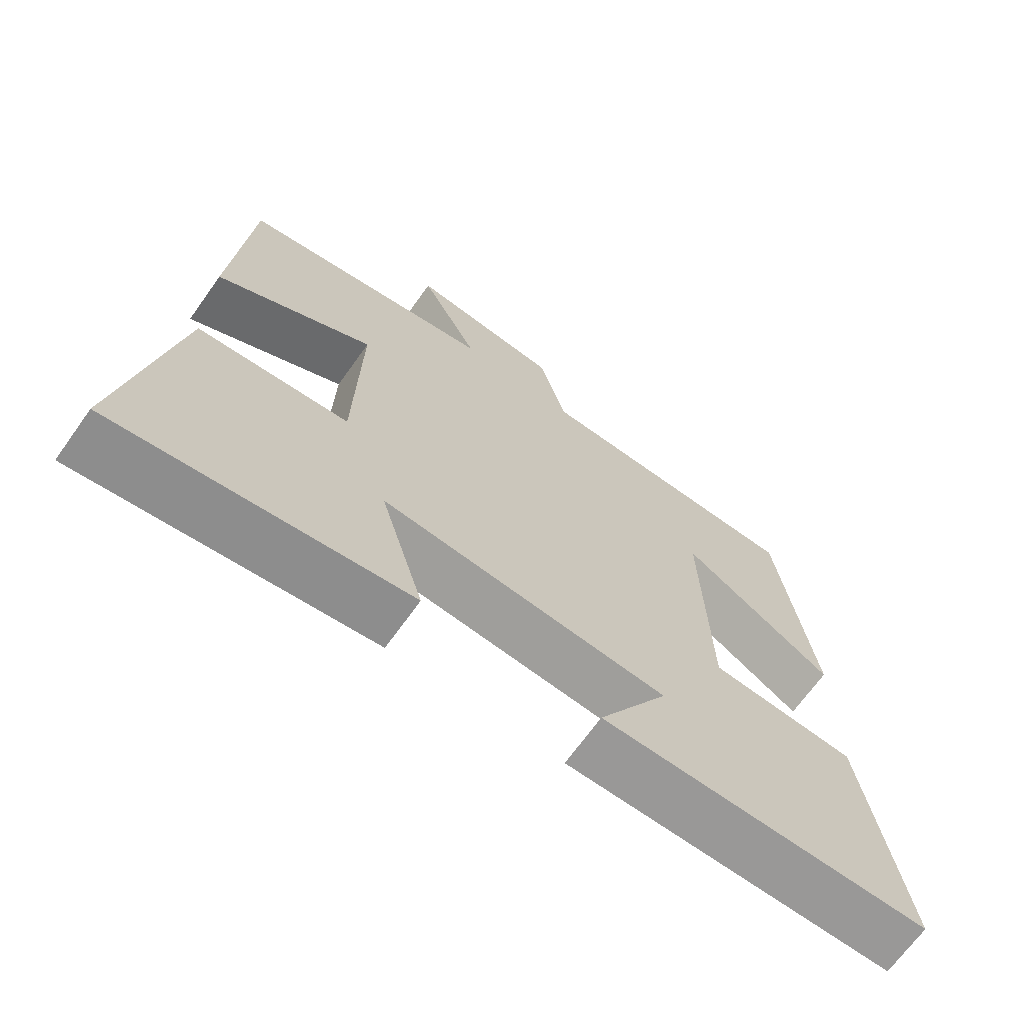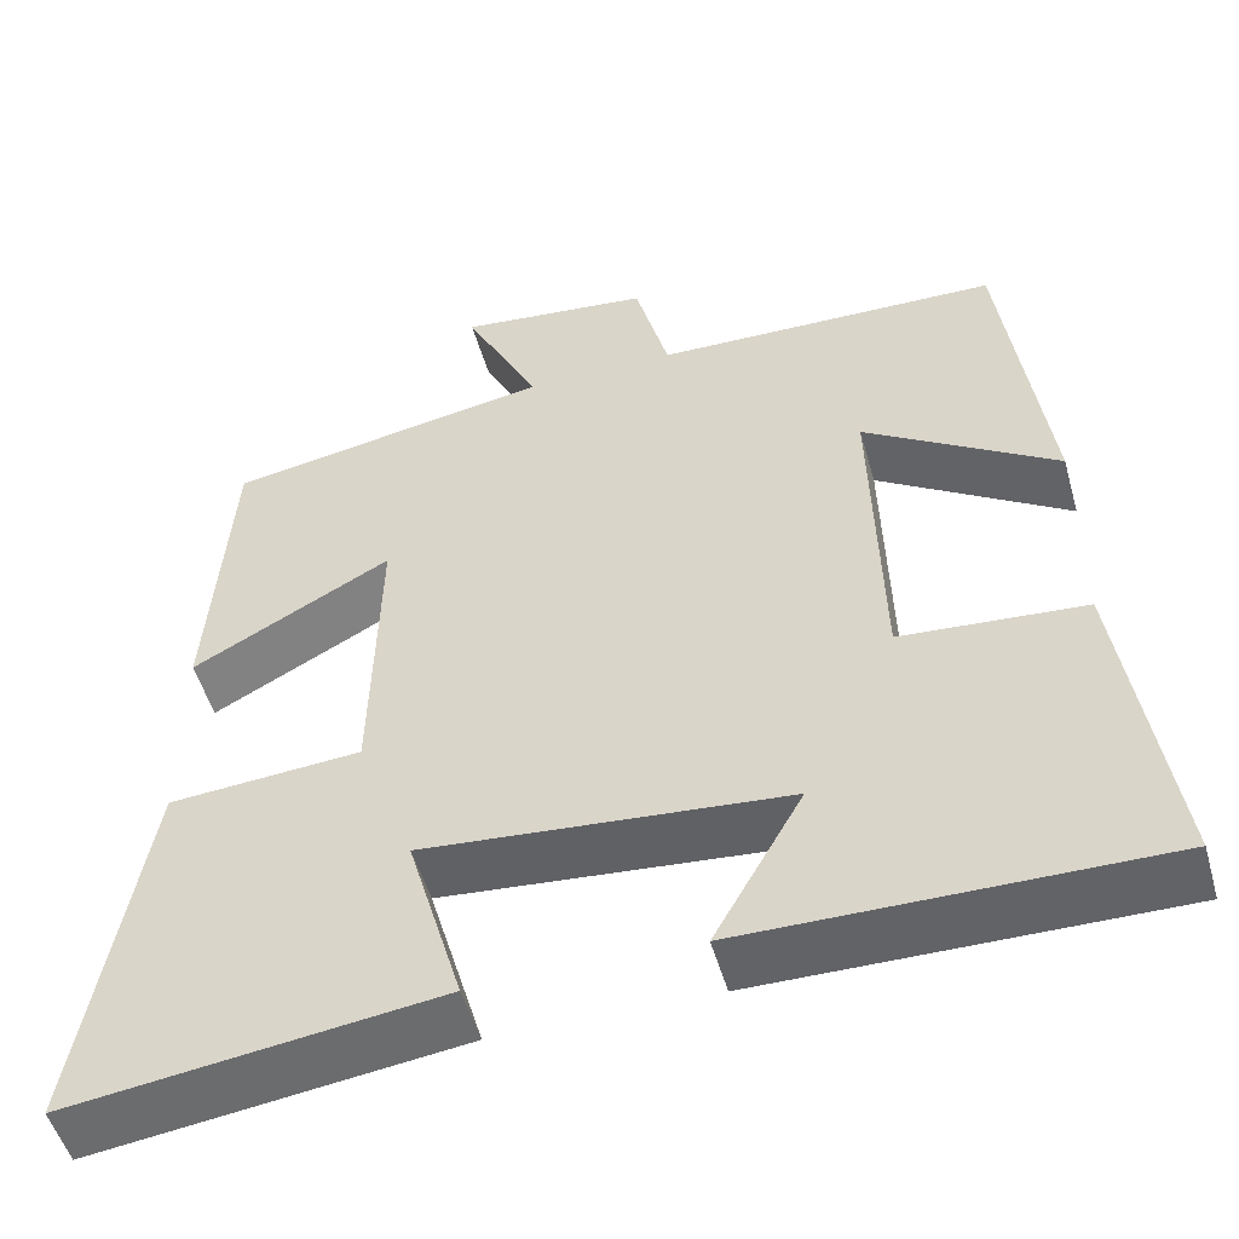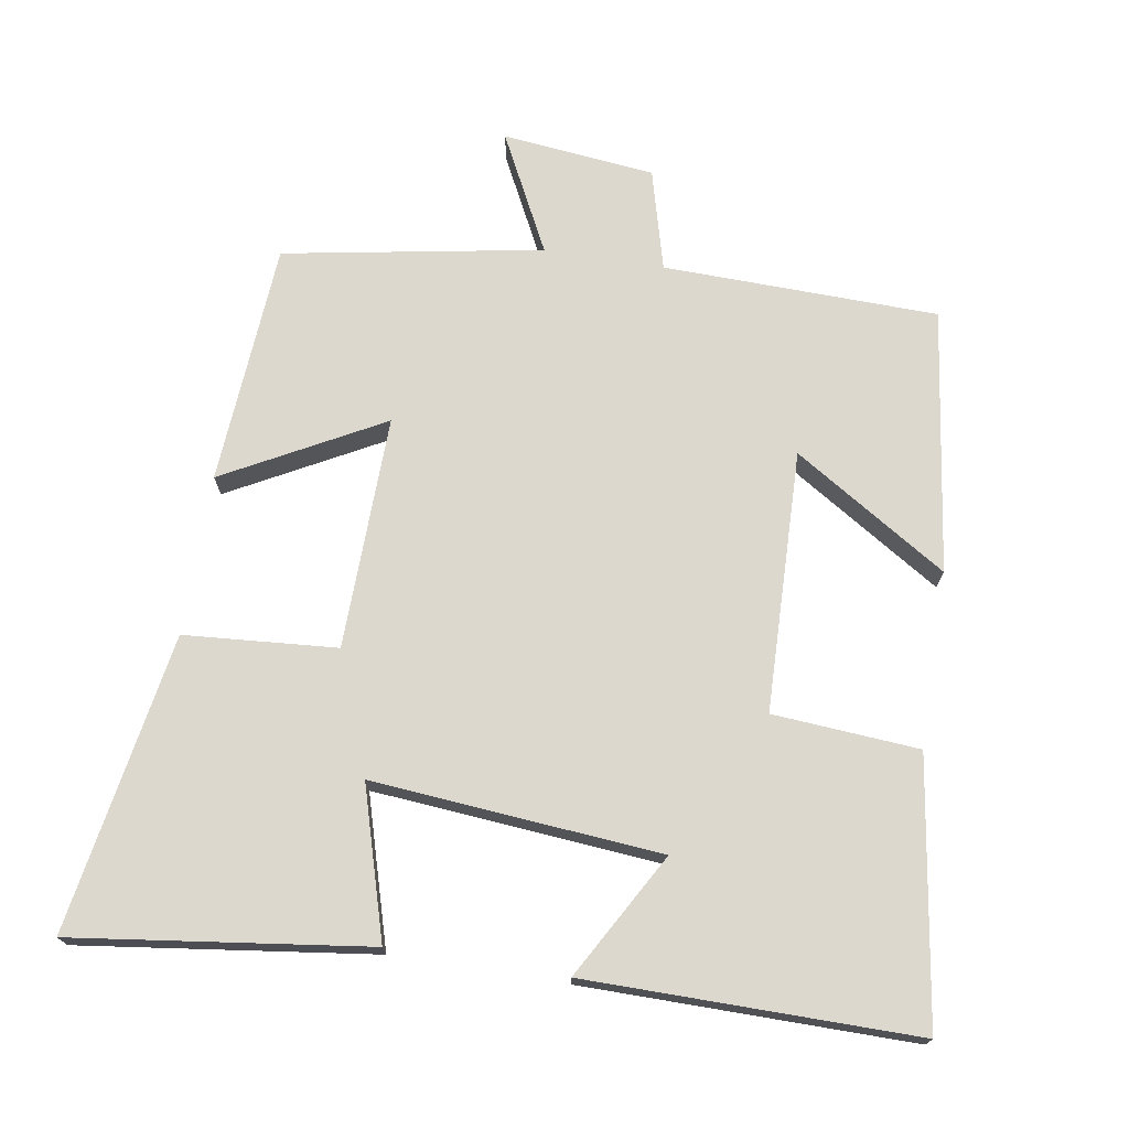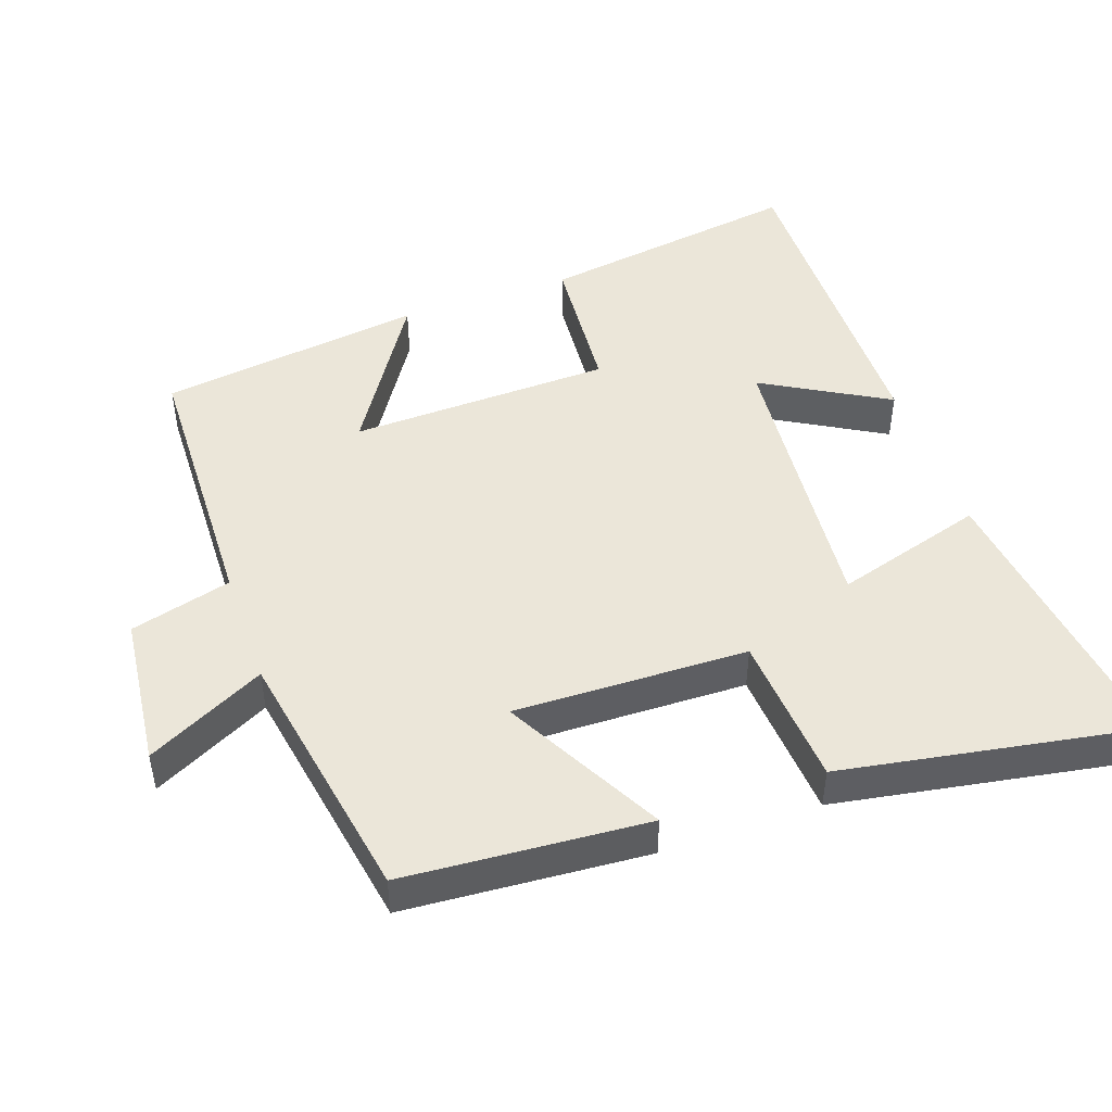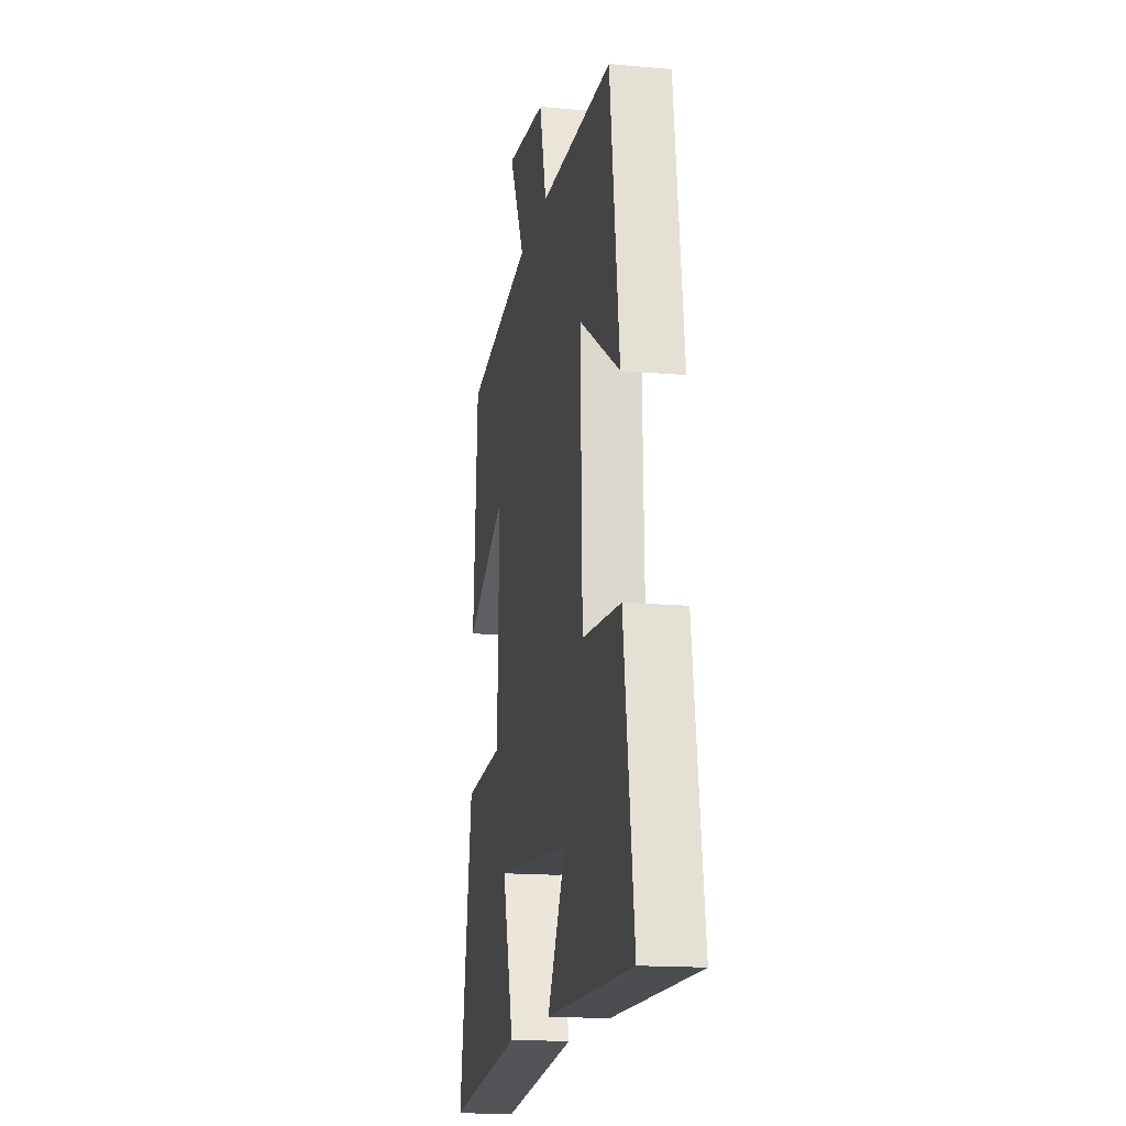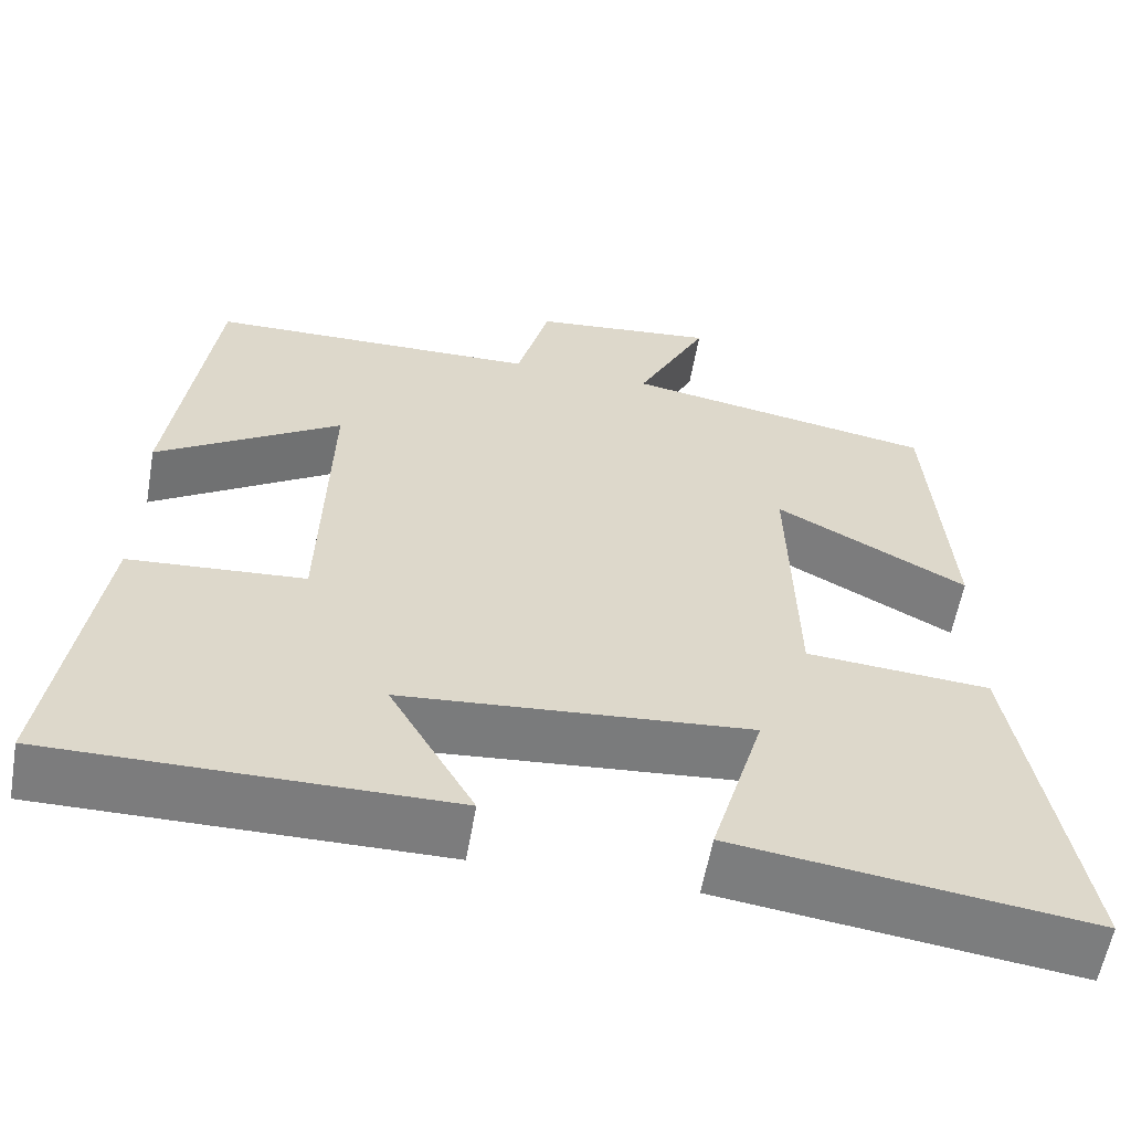
<metadata>
{"format":"obj","ext":"obj","renderer":"f3d","projection":"perspective","resolution":1024,"background":"white","views":[{"elev":-68.5,"azim":144.5,"up":"+Z"},{"elev":-51.2,"azim":-164.3,"up":"+Z"},{"elev":72.6,"azim":-170.9,"up":"+Y"},{"elev":47.5,"azim":70.7,"up":"+Y"},{"elev":-16.2,"azim":-100.6,"up":"+Z"},{"elev":-58.8,"azim":-10.0,"up":"+Z"}]}
</metadata>
<code>
v -0.45 0.07 0.49
v -0.061 0.07 0.5
v -0.023 0.07 0.643
v 0.193 0.07 0.667
v 0.109 0.07 0.5
v 0.475 0.07 0.436
v 0.5 0.07 0.093
v 0.276 0.07 0.213
v 0.284 0.07 -0.117
v 0.5 0.07 -0.133
v 0.573 0.07 -0.554
v 0.157 0.07 -0.5
v 0.219 0.07 -0.288
v -0.189 0.07 -0.324
v -0.089 0.07 -0.5
v -0.555 0.07 -0.504
v -0.5 0.07 -0.132
v -0.293 0.07 -0.116
v -0.283 0.07 0.254
v -0.5 0.07 0.116
v -0.45 0 0.49
v -0.061 0 0.5
v -0.023 0 0.643
v 0.193 0 0.667
v 0.109 0 0.5
v 0.475 0 0.436
v 0.5 0 0.093
v 0.276 0 0.213
v 0.284 0 -0.117
v 0.5 0 -0.133
v 0.573 0 -0.554
v 0.157 0 -0.5
v 0.219 0 -0.288
v -0.189 0 -0.324
v -0.089 0 -0.5
v -0.555 0 -0.504
v -0.5 0 -0.132
v -0.293 0 -0.116
v -0.283 0 0.254
v -0.5 0 0.116
f 19 20 1 2
f 18 19 2
f 16 17 18
f 14 15 16
f 14 16 18
f 13 14 18 2
f 11 12 13
f 10 11 13
f 9 10 13
f 13 2 3
f 9 13 3
f 8 9 3
f 5 6 7 8
f 3 4 5
f 3 5 8
f 22 21 40 39
f 22 39 38
f 38 37 36
f 36 35 34
f 38 36 34
f 22 38 34 33
f 33 32 31
f 33 31 30
f 33 30 29
f 23 22 33
f 23 33 29
f 23 29 28
f 28 27 26 25
f 25 24 23
f 28 25 23
f 1 21 22 2
f 2 22 23 3
f 3 23 24 4
f 4 24 25 5
f 5 25 26 6
f 6 26 27 7
f 7 27 28 8
f 8 28 29 9
f 9 29 30 10
f 10 30 31 11
f 11 31 32 12
f 12 32 33 13
f 13 33 34 14
f 14 34 35 15
f 15 35 36 16
f 16 36 37 17
f 17 37 38 18
f 18 38 39 19
f 19 39 40 20
f 20 40 21 1

</code>
